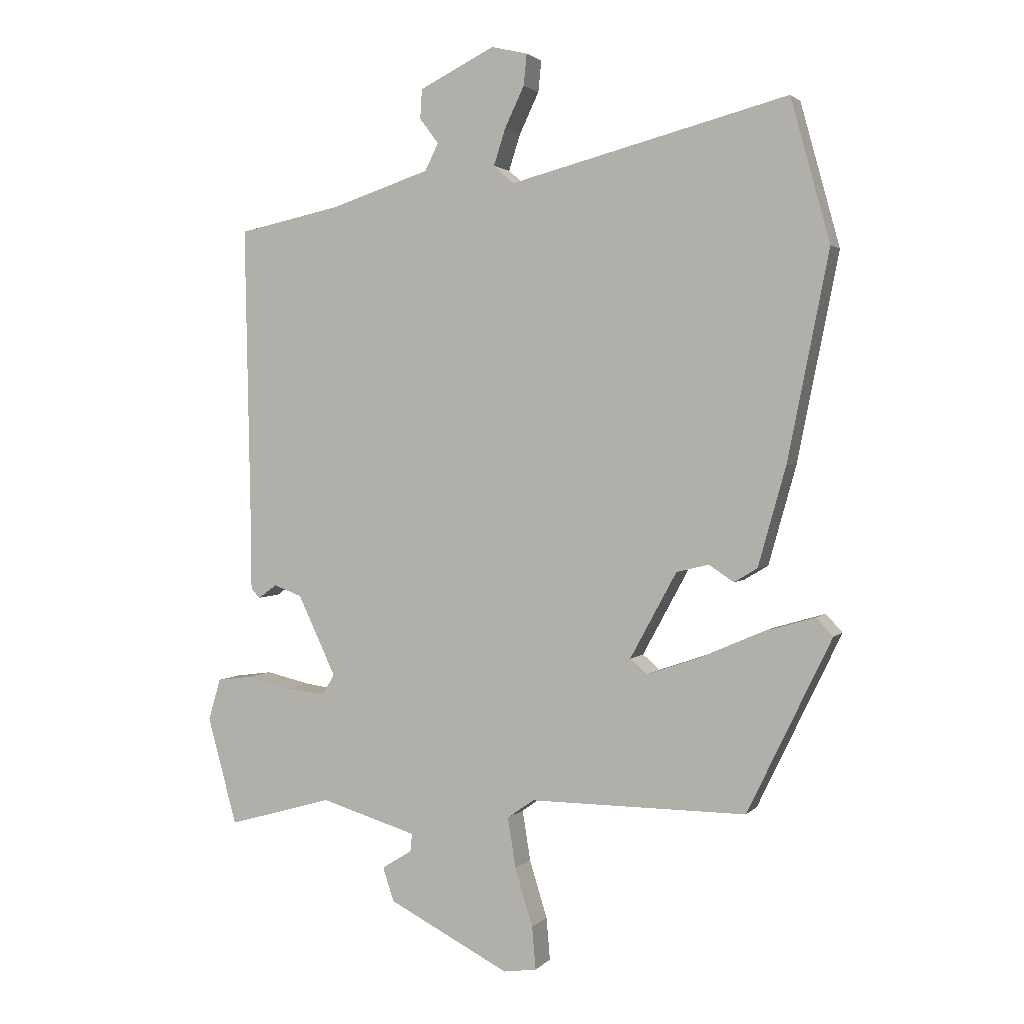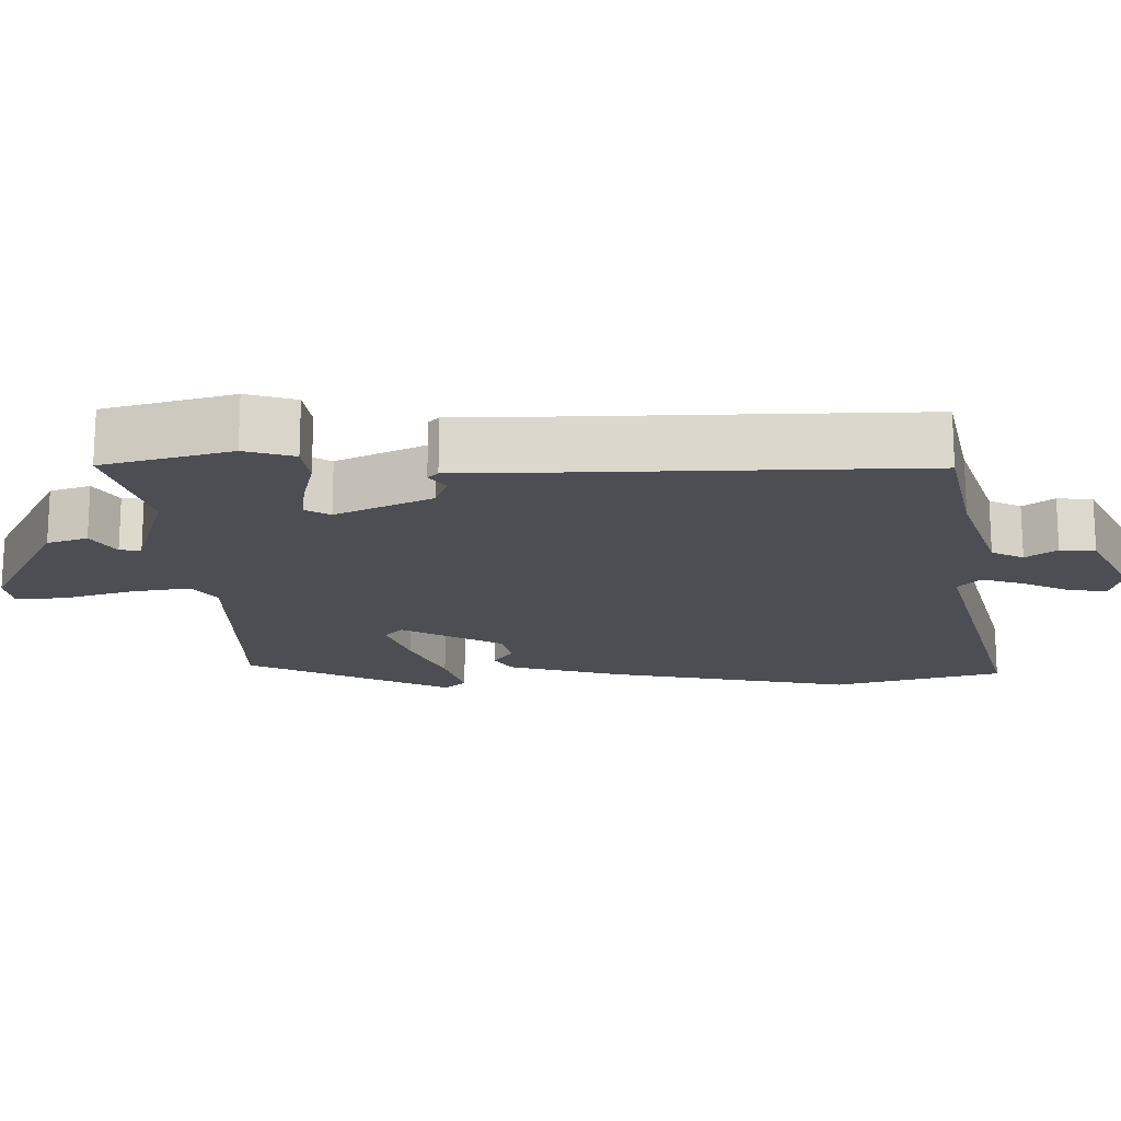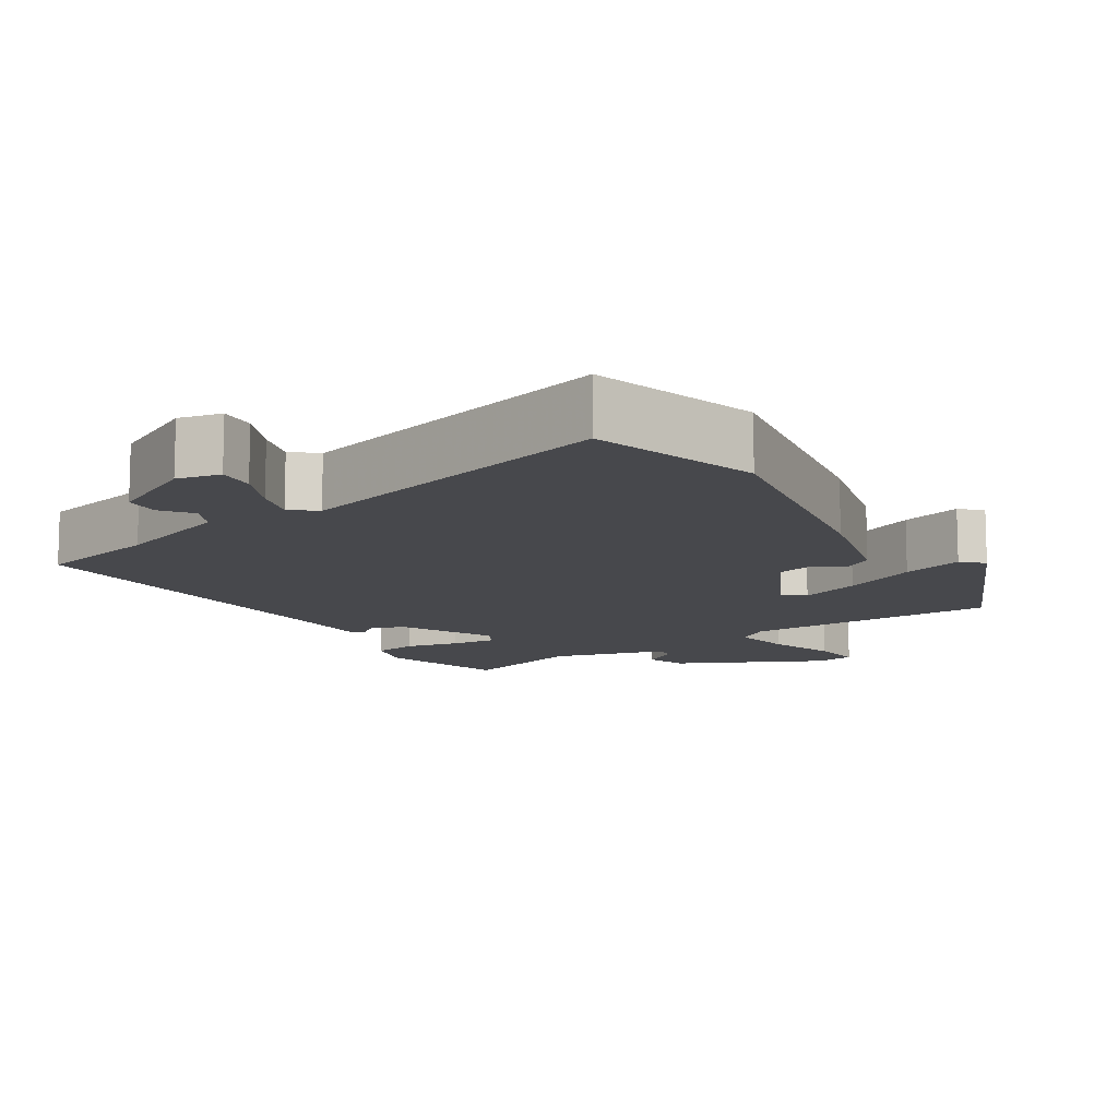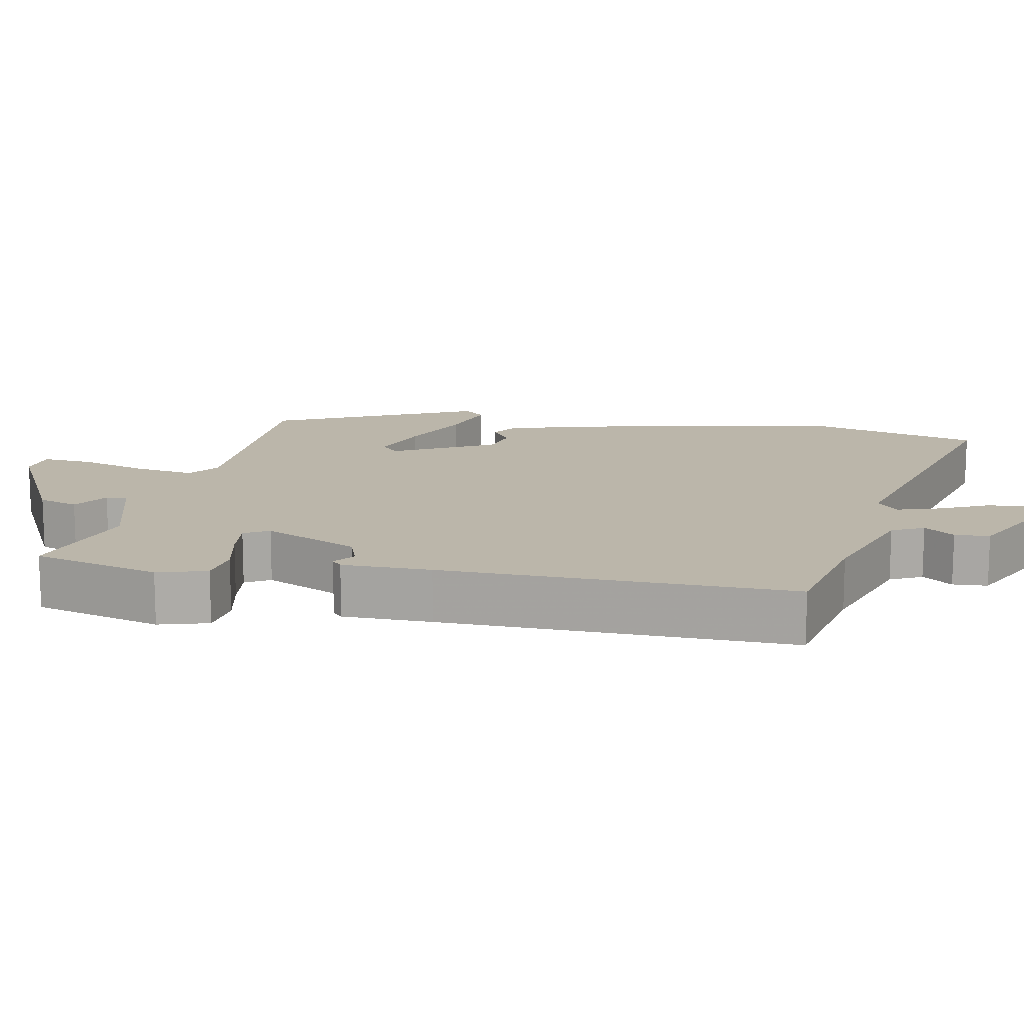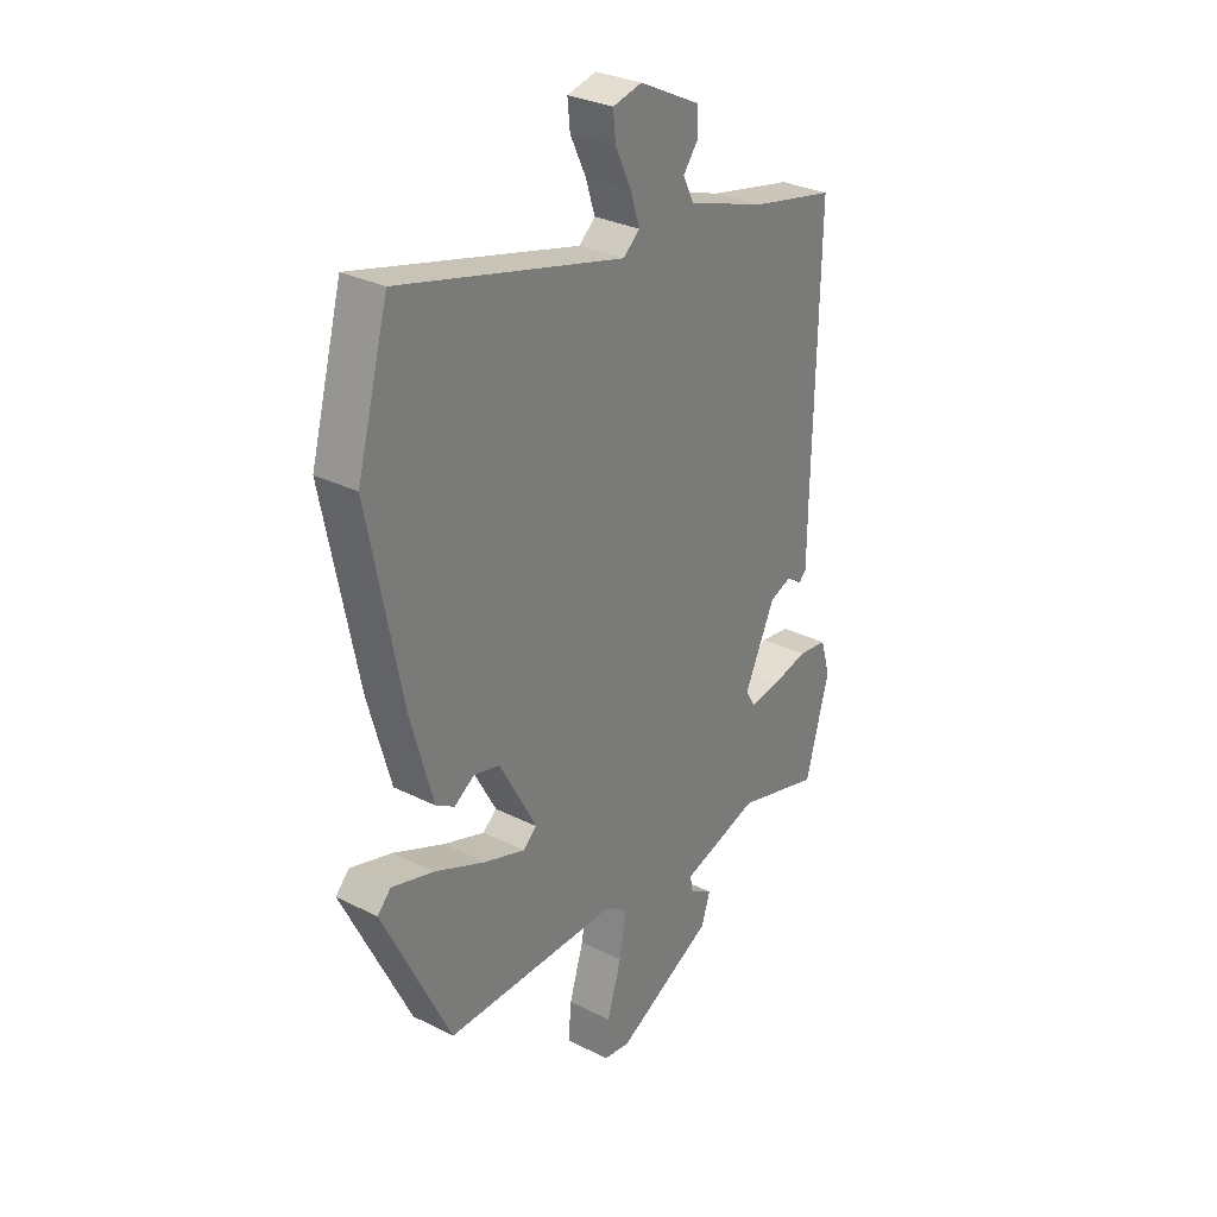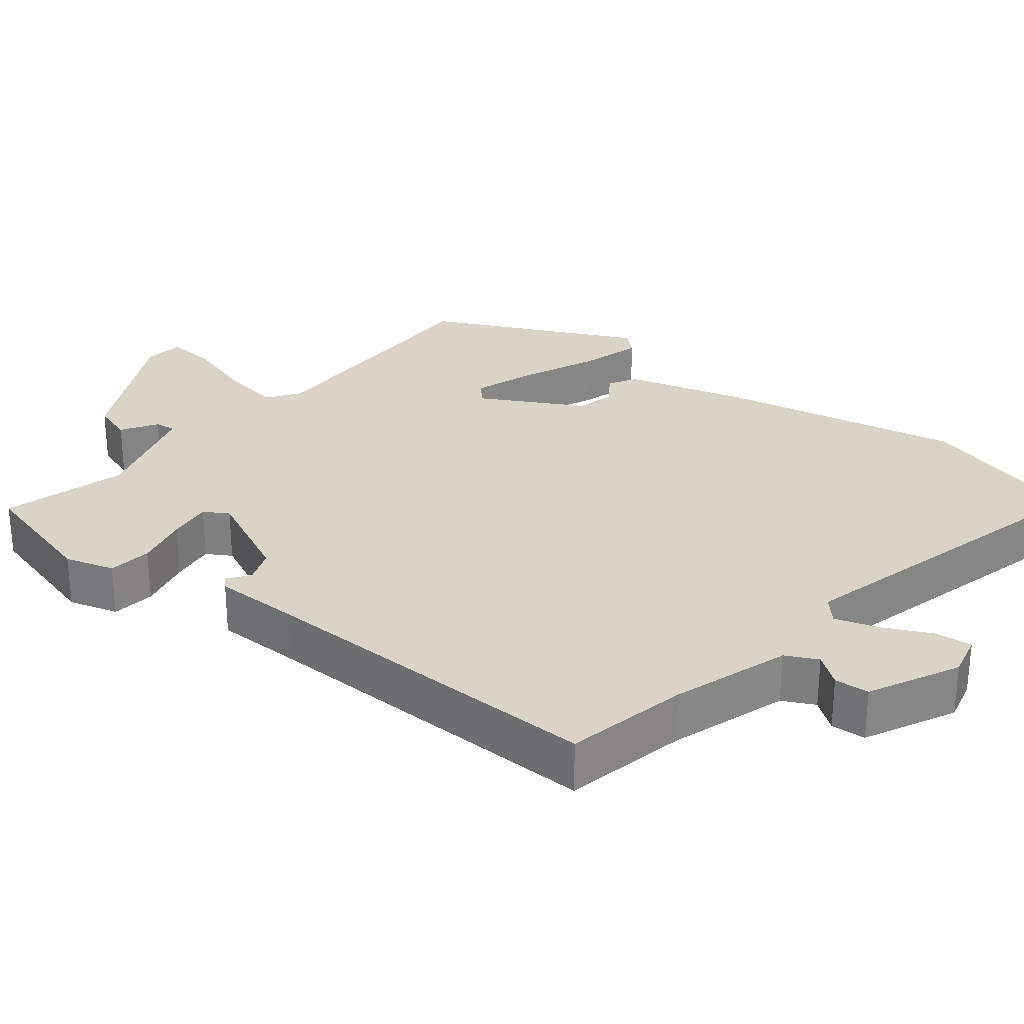
<metadata>
{"format":"obj","ext":"obj","renderer":"f3d","projection":"perspective","resolution":1024,"background":"white","views":[{"elev":2.3,"azim":20.4,"up":"+Z"},{"elev":-17.3,"azim":-89.1,"up":"+Y"},{"elev":-11.6,"azim":33.3,"up":"+Y"},{"elev":14.0,"azim":-78.8,"up":"+Y"},{"elev":30.2,"azim":126.2,"up":"+Z"},{"elev":28.6,"azim":-51.7,"up":"+Y"}]}
</metadata>
<code>
v 0.467 0.07 0.621
v 0.531 0.07 0.389
v 0.464 0.07 0.052
v 0.419 0.07 -0.109
v 0.381 0.07 -0.132
v 0.341 0.07 -0.105
v 0.288 0.07 -0.118
v 0.212 0.07 -0.258
v 0.24 0.07 -0.282
v 0.324 0.07 -0.253
v 0.427 0.07 -0.208
v 0.512 0.07 -0.183
v 0.539 0.07 -0.212
v 0.402 0.07 -0.496
v 0.048 0.07 -0.495
v 0.004 0.07 -0.526
v 0.017 0.07 -0.608
v 0.046 0.07 -0.702
v 0.052 0.07 -0.772
v -0.002 0.07 -0.78
v -0.2 0.07 -0.679
v -0.218 0.07 -0.624
v -0.169 0.07 -0.593
v -0.166 0.07 -0.564
v -0.323 0.07 -0.517
v -0.495 0.07 -0.566
v -0.543 0.07 -0.39
v -0.523 0.07 -0.322
v -0.463 0.07 -0.314
v -0.389 0.07 -0.331
v -0.328 0.07 -0.339
v -0.308 0.07 -0.305
v -0.37 0.07 -0.174
v -0.416 0.07 -0.157
v -0.446 0.07 -0.179
v -0.461 0.07 -0.165
v -0.462 0.07 -0.042
v -0.471 0.07 0.44
v -0.301 0.07 0.476
v -0.14 0.07 0.529
v -0.118 0.07 0.573
v -0.149 0.07 0.614
v -0.146 0.07 0.662
v -0.023 0.07 0.723
v 0.036 0.07 0.709
v 0.031 0.07 0.658
v -0.001 0.07 0.591
v -0.02 0.07 0.532
v 0.013 0.07 0.503
v 0.467 0 0.621
v 0.531 0 0.389
v 0.464 0 0.052
v 0.419 0 -0.109
v 0.381 0 -0.132
v 0.341 0 -0.105
v 0.288 0 -0.118
v 0.212 0 -0.258
v 0.24 0 -0.282
v 0.324 0 -0.253
v 0.427 0 -0.208
v 0.512 0 -0.183
v 0.539 0 -0.212
v 0.402 0 -0.496
v 0.048 0 -0.495
v 0.004 0 -0.526
v 0.017 0 -0.608
v 0.046 0 -0.702
v 0.052 0 -0.772
v -0.002 0 -0.78
v -0.2 0 -0.679
v -0.218 0 -0.624
v -0.169 0 -0.593
v -0.166 0 -0.564
v -0.323 0 -0.517
v -0.495 0 -0.566
v -0.543 0 -0.39
v -0.523 0 -0.322
v -0.463 0 -0.314
v -0.389 0 -0.331
v -0.328 0 -0.339
v -0.308 0 -0.305
v -0.37 0 -0.174
v -0.416 0 -0.157
v -0.446 0 -0.179
v -0.461 0 -0.165
v -0.462 0 -0.042
v -0.471 0 0.44
v -0.301 0 0.476
v -0.14 0 0.529
v -0.118 0 0.573
v -0.149 0 0.614
v -0.146 0 0.662
v -0.023 0 0.723
v 0.036 0 0.709
v 0.031 0 0.658
v -0.001 0 0.591
v -0.02 0 0.532
v 0.013 0 0.503
f 45 46 47
f 44 45 47
f 43 44 47
f 42 43 47
f 41 42 47
f 40 41 47 48
f 39 40 48 49
f 37 38 39 49
f 37 49 1
f 36 37 1
f 35 36 1
f 34 35 1
f 28 29 30
f 27 28 30
f 26 27 30
f 25 26 30
f 24 25 30 31
f 21 22 23
f 20 21 23
f 19 20 23
f 18 19 23
f 17 18 23
f 16 17 23 24
f 24 31 32
f 16 24 32
f 15 16 32
f 13 14 15
f 12 13 15
f 11 12 15
f 10 11 15
f 4 5 6
f 3 4 6
f 2 3 6
f 1 2 6
f 1 6 7
f 34 1 7
f 33 34 7
f 33 7 8
f 32 33 8
f 15 32 8
f 9 10 15
f 8 9 15
f 96 95 94
f 96 94 93
f 96 93 92
f 96 92 91
f 96 91 90
f 97 96 90 89
f 98 97 89 88
f 98 88 87 86
f 50 98 86
f 50 86 85
f 50 85 84
f 50 84 83
f 79 78 77
f 79 77 76
f 79 76 75
f 79 75 74
f 80 79 74 73
f 72 71 70
f 72 70 69
f 72 69 68
f 72 68 67
f 72 67 66
f 73 72 66 65
f 81 80 73
f 81 73 65
f 81 65 64
f 64 63 62
f 64 62 61
f 64 61 60
f 64 60 59
f 55 54 53
f 55 53 52
f 55 52 51
f 55 51 50
f 56 55 50
f 56 50 83
f 56 83 82
f 57 56 82
f 57 82 81
f 57 81 64
f 64 59 58
f 64 58 57
f 1 50 51 2
f 2 51 52 3
f 3 52 53 4
f 4 53 54 5
f 5 54 55 6
f 6 55 56 7
f 7 56 57 8
f 8 57 58 9
f 9 58 59 10
f 10 59 60 11
f 11 60 61 12
f 12 61 62 13
f 13 62 63 14
f 14 63 64 15
f 15 64 65 16
f 16 65 66 17
f 17 66 67 18
f 18 67 68 19
f 19 68 69 20
f 20 69 70 21
f 21 70 71 22
f 22 71 72 23
f 23 72 73 24
f 24 73 74 25
f 25 74 75 26
f 26 75 76 27
f 27 76 77 28
f 28 77 78 29
f 29 78 79 30
f 30 79 80 31
f 31 80 81 32
f 32 81 82 33
f 33 82 83 34
f 34 83 84 35
f 35 84 85 36
f 36 85 86 37
f 37 86 87 38
f 38 87 88 39
f 39 88 89 40
f 40 89 90 41
f 41 90 91 42
f 42 91 92 43
f 43 92 93 44
f 44 93 94 45
f 45 94 95 46
f 46 95 96 47
f 47 96 97 48
f 48 97 98 49
f 49 98 50 1

</code>
